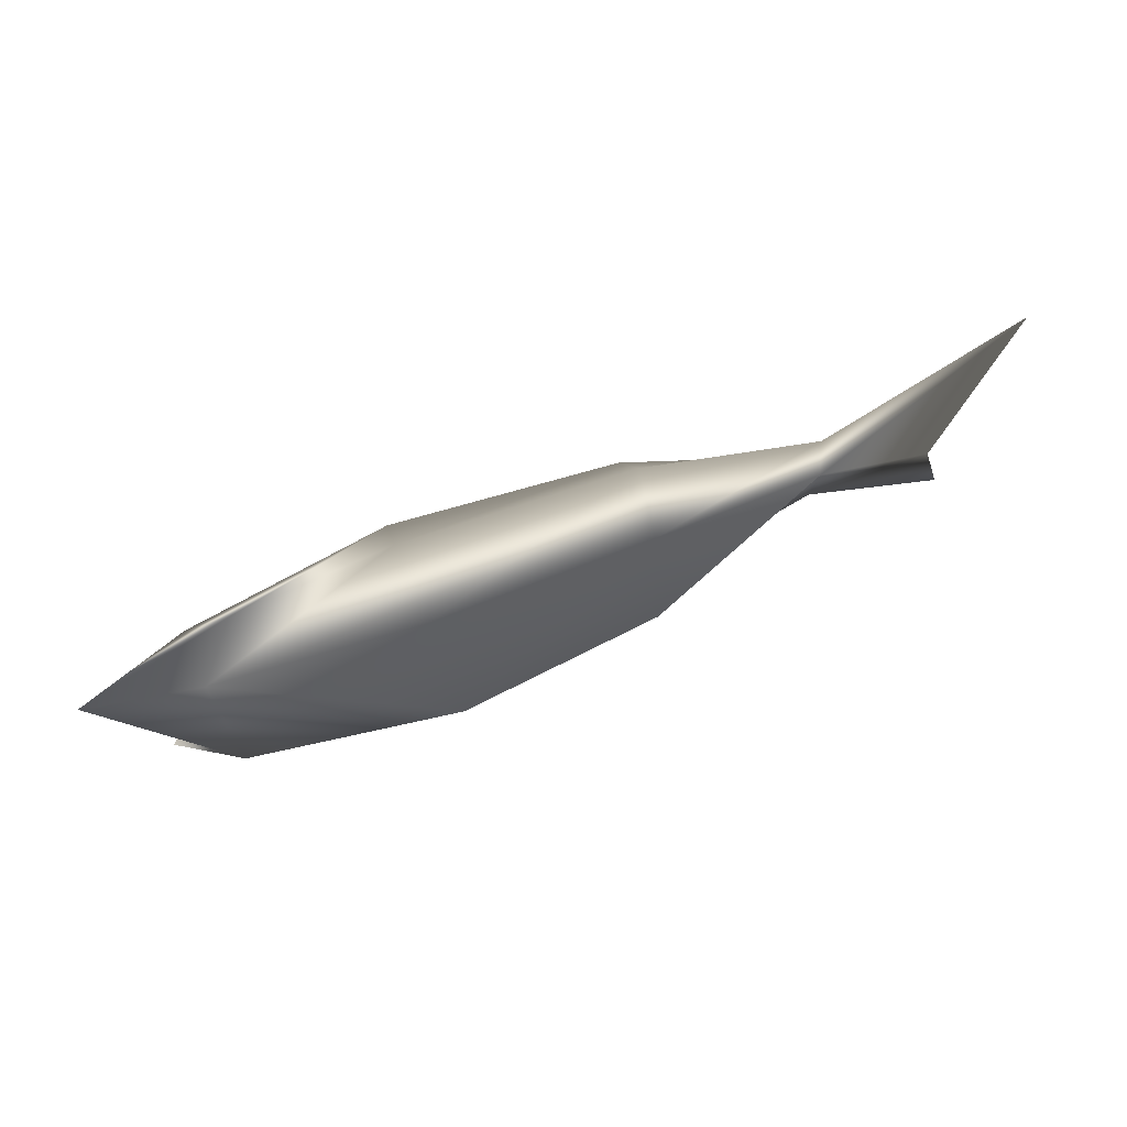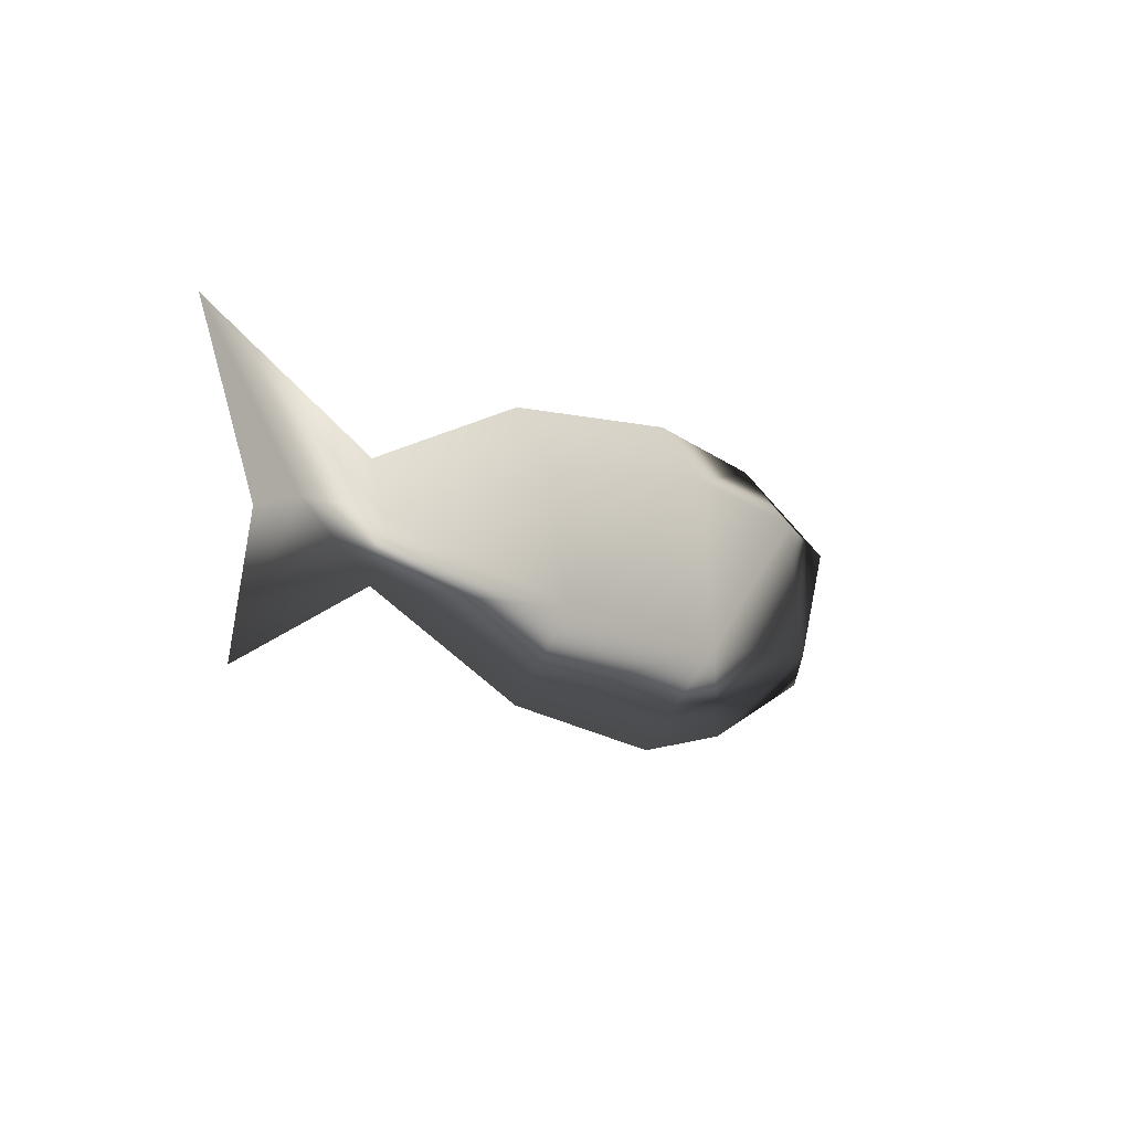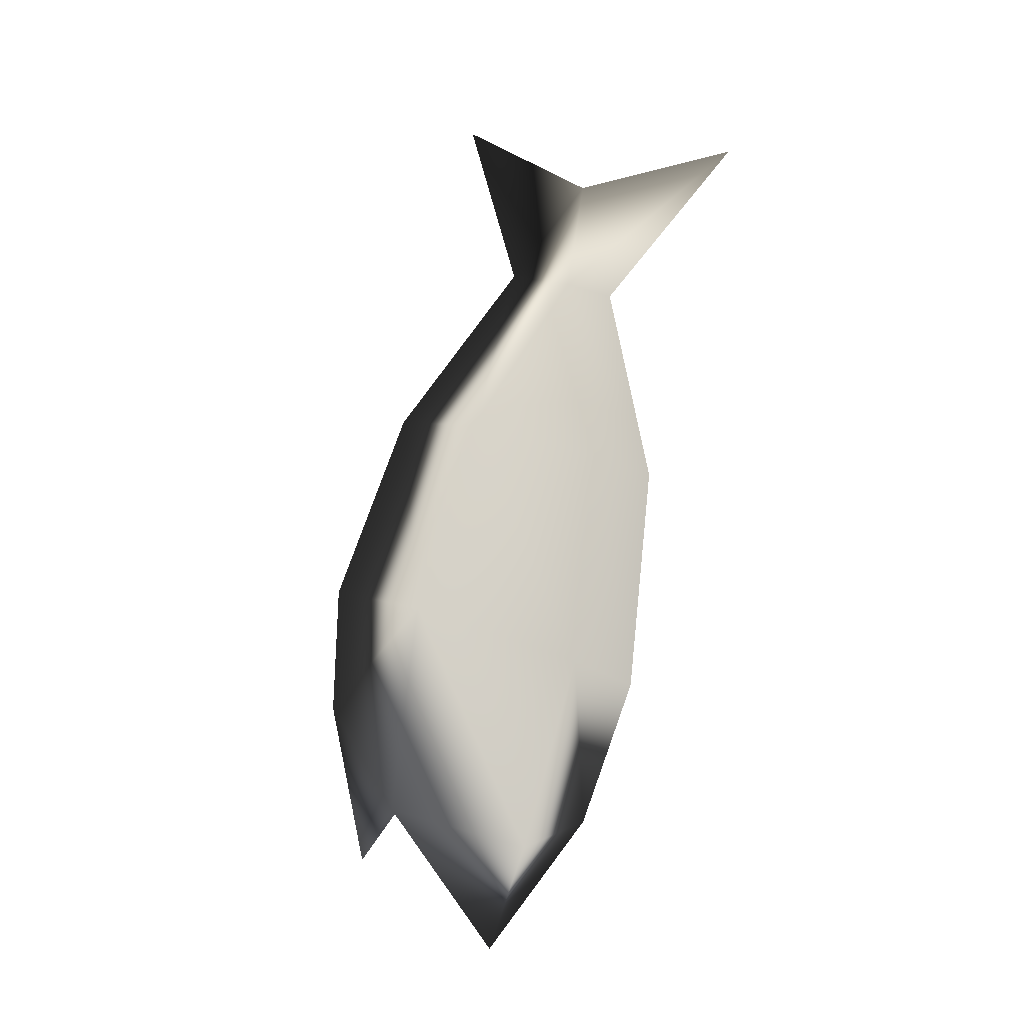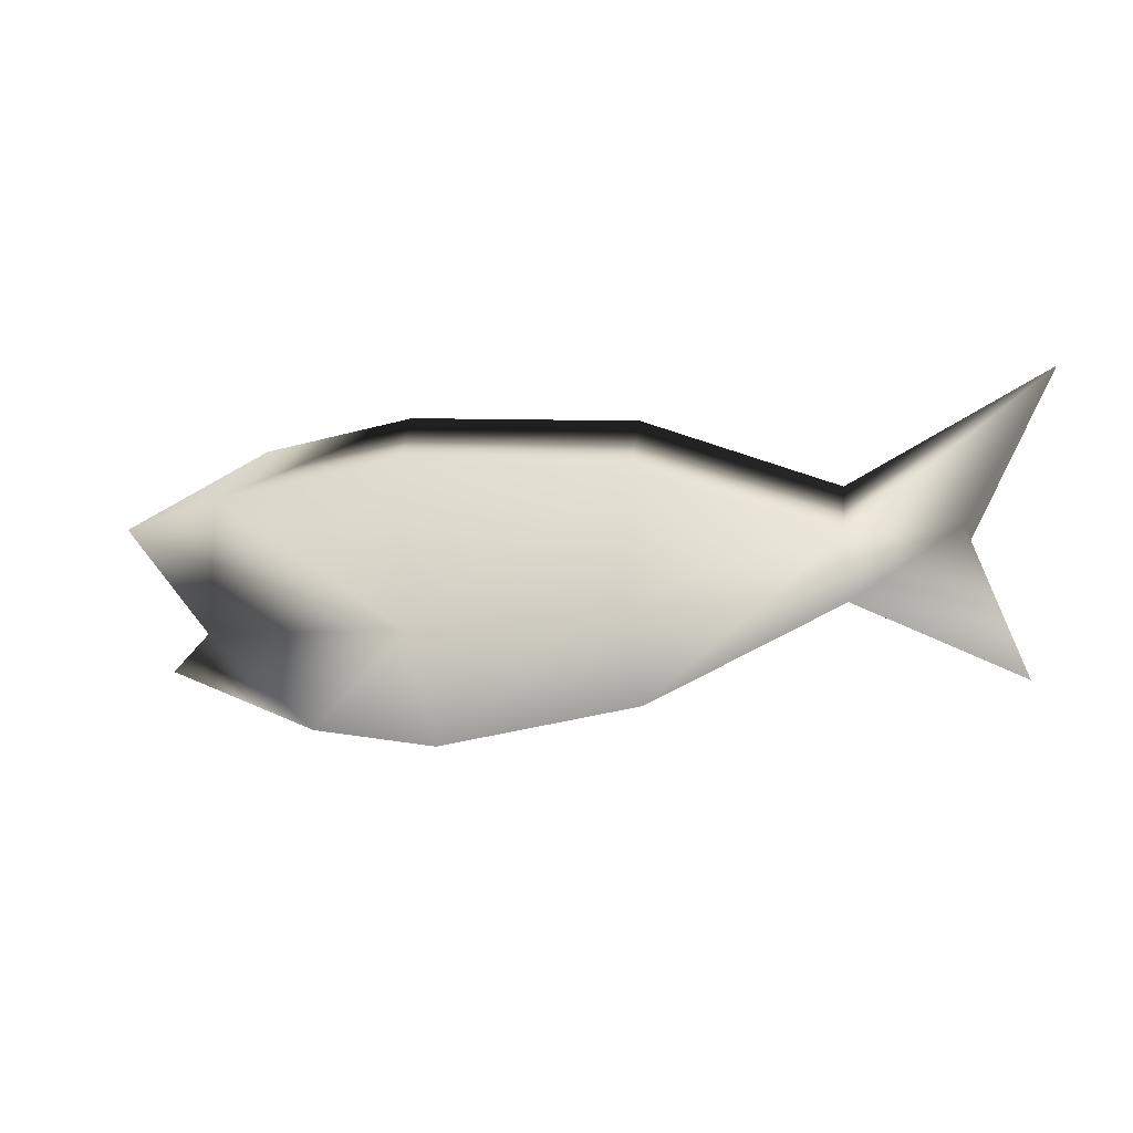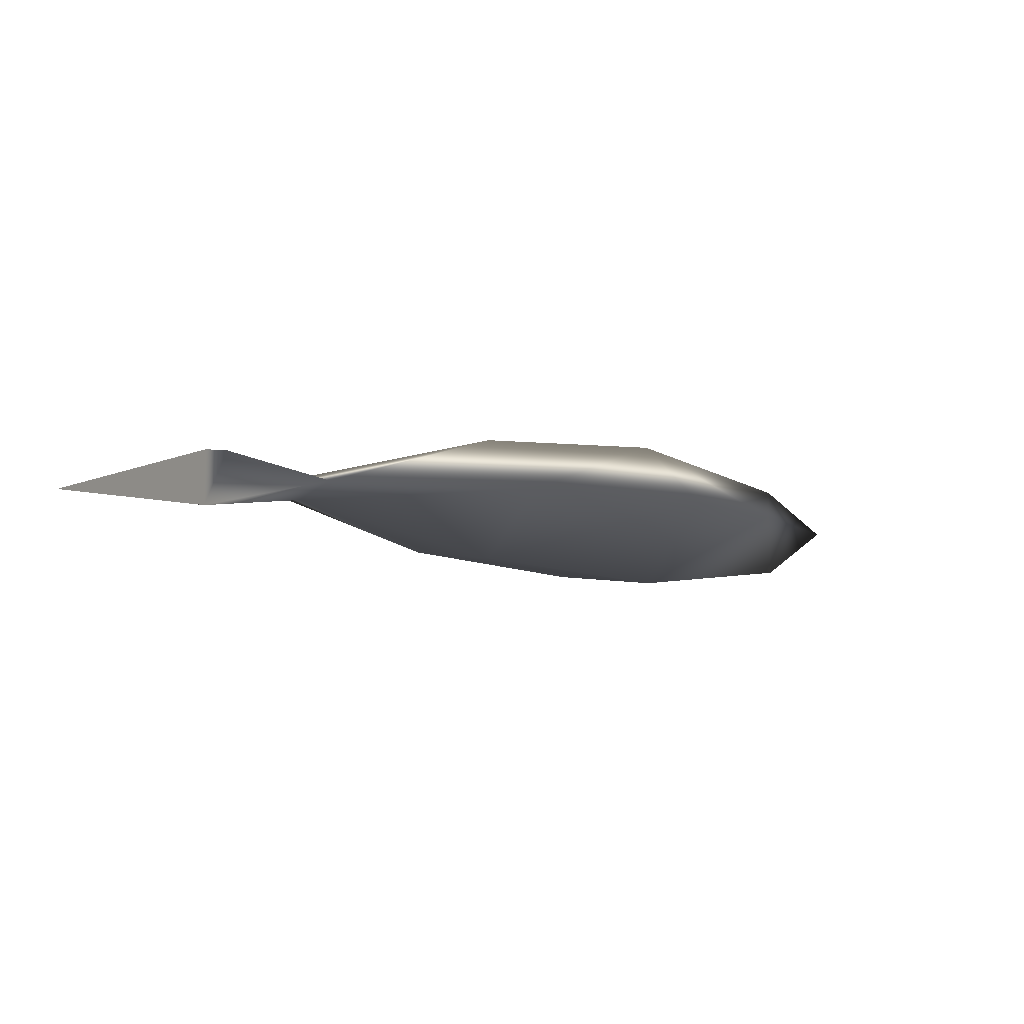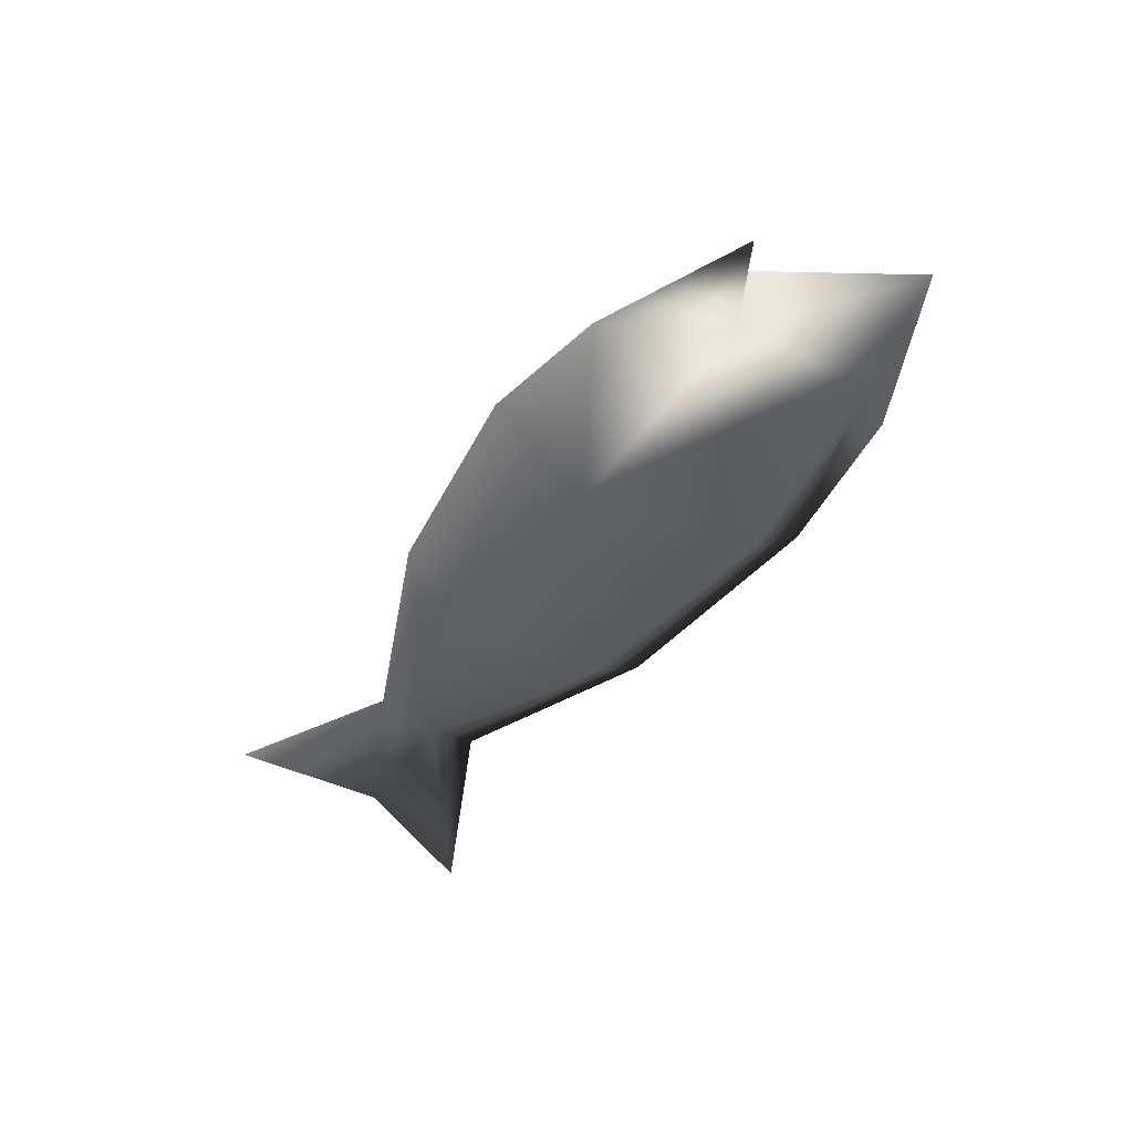
<metadata>
{"format":"obj","ext":"obj","renderer":"f3d","projection":"perspective","resolution":1024,"background":"white","views":[{"elev":64.6,"azim":157.3,"up":"+Y"},{"elev":-10.3,"azim":-51.5,"up":"+Y"},{"elev":79.8,"azim":102.3,"up":"+Z"},{"elev":-16.8,"azim":-164.3,"up":"+Y"},{"elev":-8.8,"azim":-36.6,"up":"+Z"},{"elev":-49.2,"azim":55.8,"up":"+Z"}]}
</metadata>
<code>
g default
v 0.2432 0.8348 -0.4307
v 0.1095 -0.5907 -0.6295
v 0.04721 -1.369 -1e-06
v 0.1095 -0.5907 0.6295
v 0.2432 0.8348 0.4307
v 0.3085 1.369 -1e-06
v -1.602 0.6296 -0.3513
v -1.602 -0.4718 -0.5187
v -1.602 -1.149 -1e-06
v -1.602 -0.4718 0.5187
v -1.602 0.6296 0.3513
v -1.602 1.149 -1e-06
v -3.182 0.05455 -0.09379
v -3.182 -0.4546 -1e-06
v -3.182 0.05455 0.09379
v -3.182 0.4546 -1e-06
v -4.078 1e-06 -0.2281
v -4.467 -1.136 -1e-06
v -4.078 1e-06 0.2281
v -4.811 1.259 -1e-06
v 1.9 0.7388 -0.2363
v 1.074 -1.178 -0.000533
v 1.9 0.7388 0.244
v 1.573 1.202 -0.000533
v 2.811 0.6302 -1e-06
v 1.827 -0.4425 -0.3969
v 2.309 -0.6234 -1e-06
v 1.827 -0.4425 0.3955
g sardine:pCylinder1
f 26 28 27
f 19 17 18
f 20 17 19
f 2 8 7 1
f 8 2 3 9
f 9 3 4 10
f 5 11 10 4
f 11 5 6 12
f 12 6 1 7
f 7 8 13
f 13 8 9 14
f 14 9 10 15
f 10 11 15
f 15 11 12 16
f 16 12 7 13
f 13 17 20 16
f 17 13 14 18
f 19 18 14 15
f 21 1 6 24
f 26 21 25
f 22 3 2 26
f 23 28 25
f 24 6 5 23
f 25 21 24
f 28 26 25
f 25 24 23
f 22 26 27
f 2 1 21 26
f 22 28 4 3
f 23 5 4 28
f 28 22 27
f 20 19 15 16

</code>
